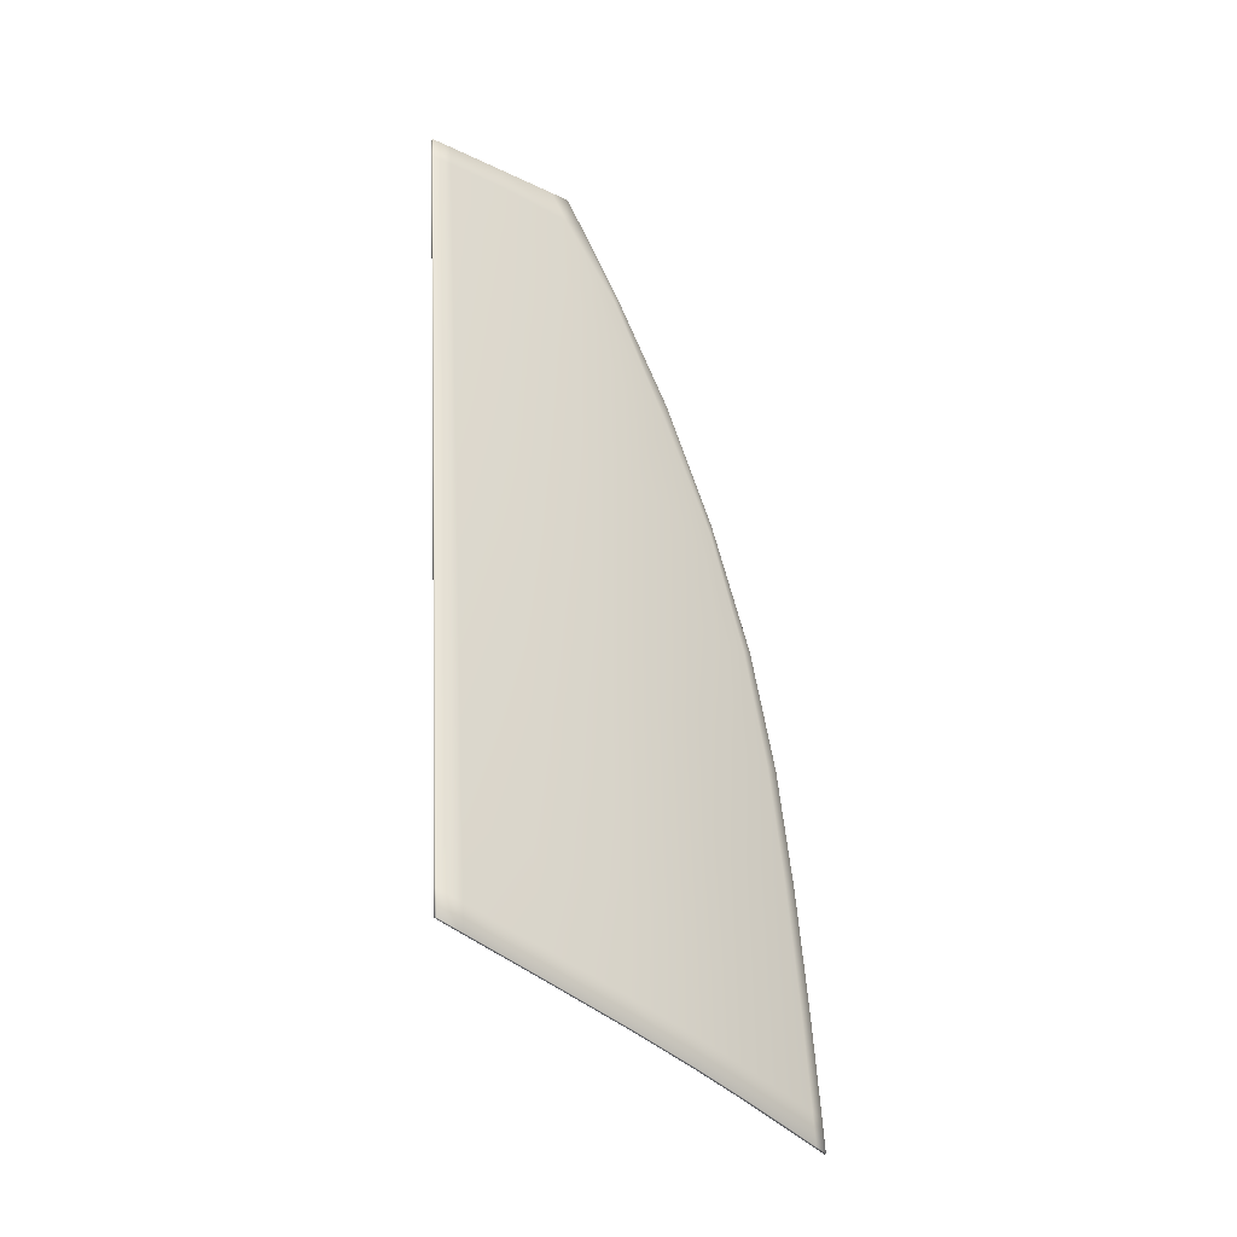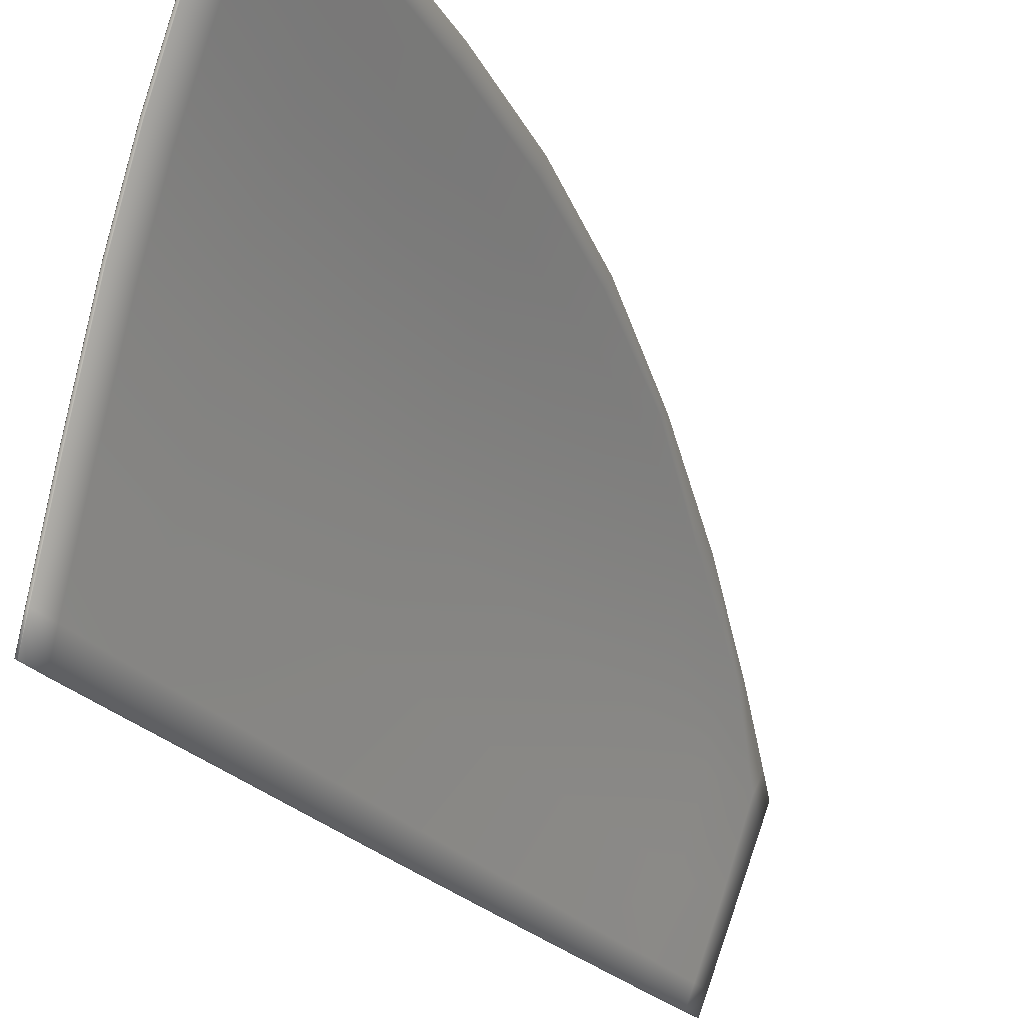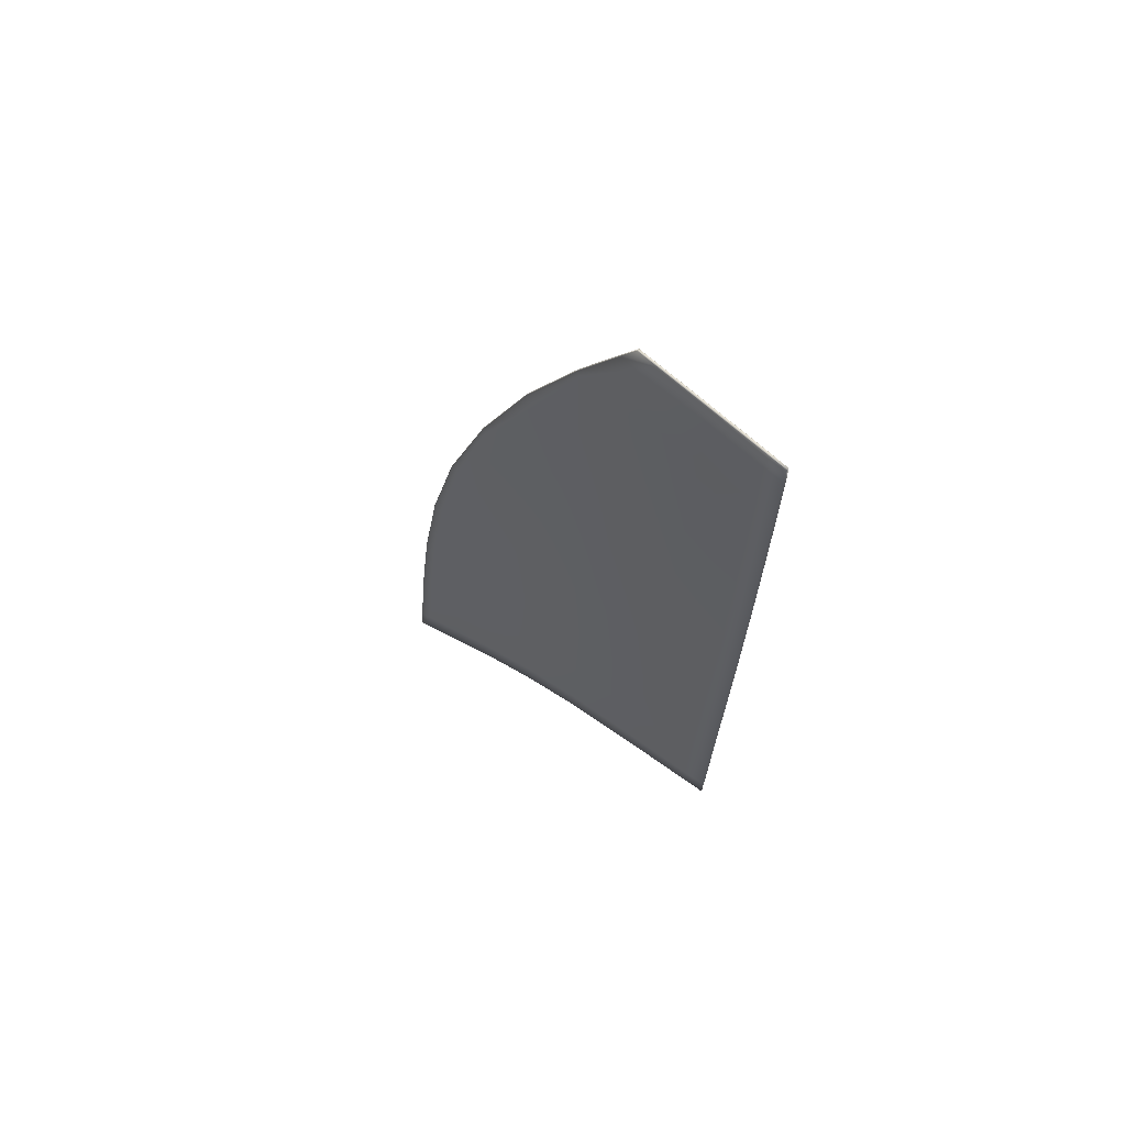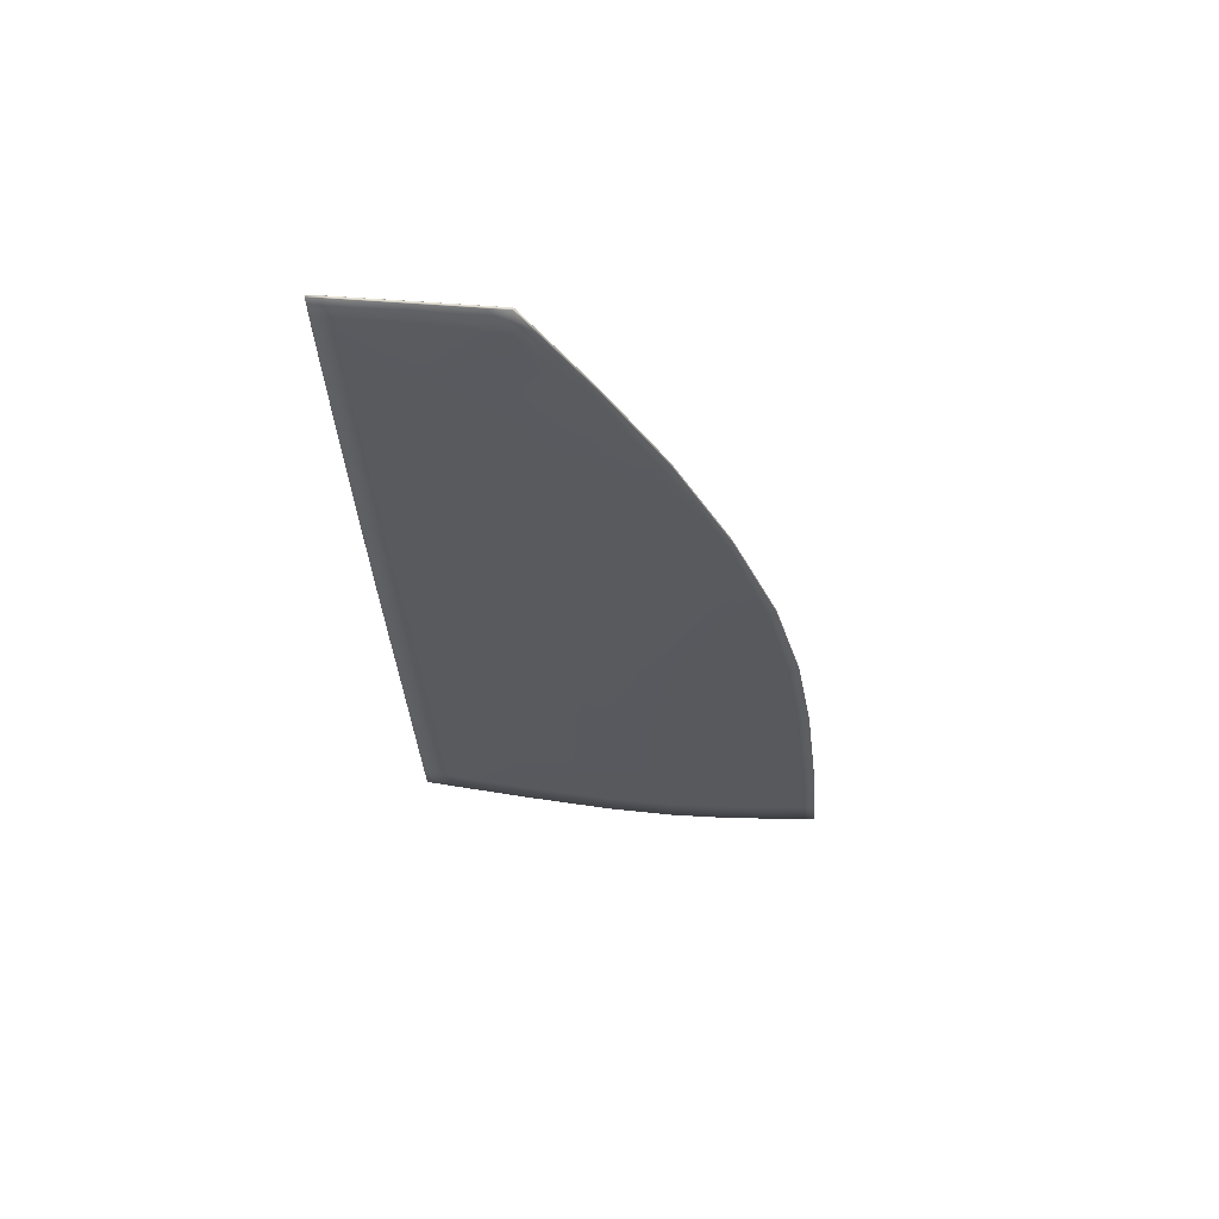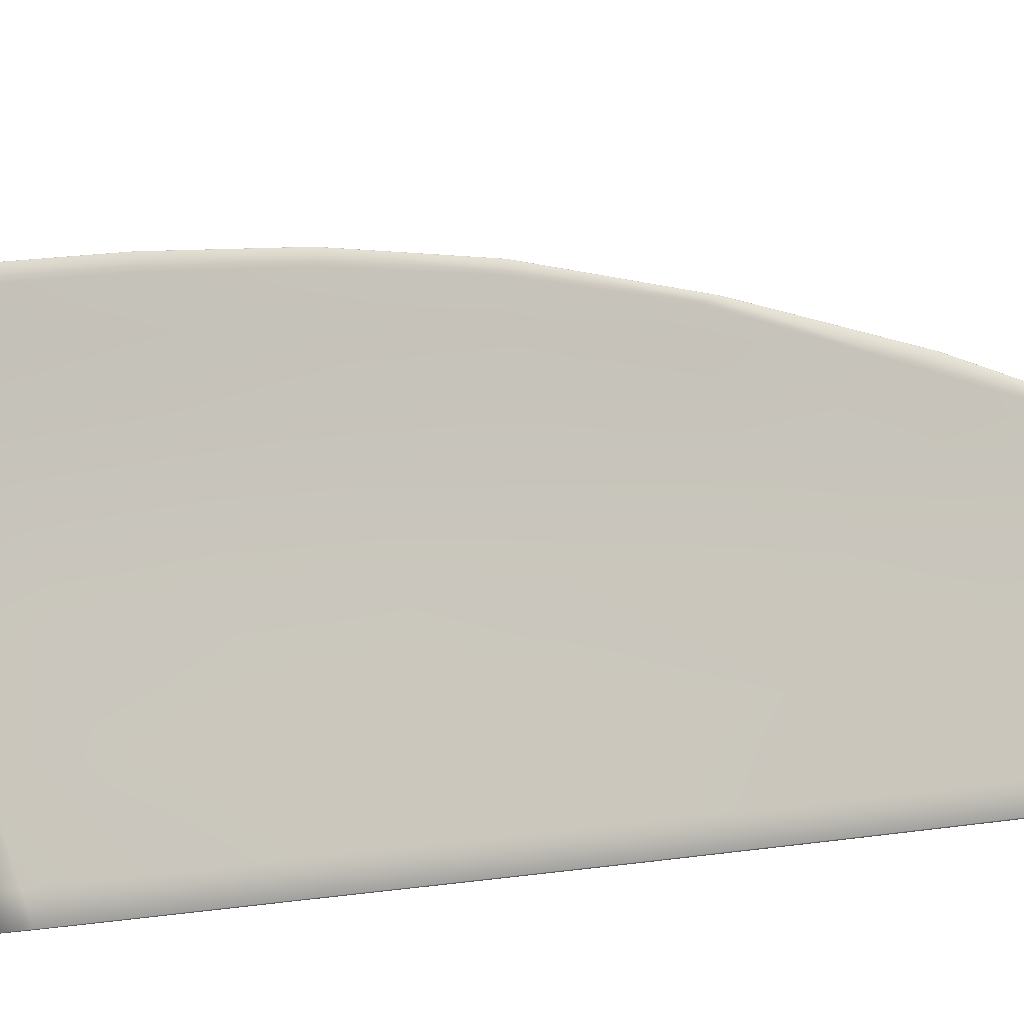
<metadata>
{"format":"obj","ext":"obj","renderer":"f3d","projection":"perspective","resolution":1024,"background":"white","views":[{"elev":-30.0,"azim":76.4,"up":"+Z"},{"elev":-19.6,"azim":-152.6,"up":"+Y"},{"elev":63.2,"azim":-25.1,"up":"+Z"},{"elev":59.8,"azim":115.8,"up":"+Z"},{"elev":-37.7,"azim":-73.6,"up":"+Y"}]}
</metadata>
<code>
o Audi_A6
v 0.9007 0.7652 0.4741
v 0.901 0.7652 0.3872
l 1 2
o Audi_A6.001
v 0.6654 1.954 -0.04226
v 0.6751 1.939 -0.03778
v 0.6621 1.96 -0.04361
v 0.8253 1.65 0.04789
v 0.8619 1.566 0.07223
v 0.7818 1.746 0.01973
v 0.7487 1.814 -0.000403
v 0.7213 1.864 -0.01546
v 0.6609 1.961 0.01312
v 0.6606 1.962 -0.02908
v 0.663 1.956 0.08501
v 0.6835 1.918 0.3764
v 0.6757 1.932 0.2953
v 0.6912 1.906 0.437
v 0.698 1.895 0.4817
v 0.7043 1.884 0.5188
v 0.721 1.851 0.6182
v 0.7163 1.86 0.5913
v 0.7272 1.838 0.6492
v 0.7376 1.817 0.6961
v 0.7517 1.787 0.7569
v 0.7691 1.748 0.8298
v 0.7884 1.703 0.9093
v 0.8399 1.569 1.115
v 0.8262 1.608 1.062
v 0.8503 1.538 1.152
v 0.8585 1.515 1.176
v 0.8645 1.5 1.192
v 0.8751 1.535 0.1403
v 0.8758 1.532 0.1956
v 0.8745 1.537 0.09621
v 0.8685 1.49 1.2
v 0.8707 1.484 1.204
v 0.8083 1.655 0.99
v 0.8716 1.487 1.1
v 0.8712 1.483 1.179
v 0.8724 1.494 0.9973
v 0.7105 1.872 0.5568
v 0.8732 1.499 0.8971
v 0.874 1.504 0.7984
v 0.8748 1.509 0.6997
v 0.8755 1.514 0.5867
v 0.6684 1.945 0.1886
v 0.8758 1.521 0.4452
v 0.8759 1.527 0.317
v 0.876 1.53 0.2441
v 0.8742 1.538 0.08092
v 0.8713 1.481 1.205
v 0.6607 1.962 -0.04361
v 0.6953 1.908 -0.02838
l 3 4
l 3 5
l 6 7
l 6 8
l 8 9
l 9 10
l 11 12
l 11 13
l 14 15
l 14 16
l 16 17
l 17 18
l 19 20
l 19 21
l 21 22
l 22 23
l 23 24
l 24 25
l 26 27
l 26 28
l 28 29
l 29 30
l 31 32
l 31 33
l 30 34
l 34 35
l 25 36
l 27 36
l 37 38
l 37 39
l 18 40
l 20 40
l 39 41
l 41 42
l 42 43
l 43 44
l 13 45
l 15 45
l 44 46
l 46 47
l 47 48
l 32 48
l 7 49
l 33 49
l 38 50
l 35 50
l 5 51
l 12 51
l 10 52
l 4 52
o Audi_A6.012
v 0.6908 1.908 0.09573
v 0.7226 1.854 0.1077
v 0.7174 1.864 0.006532
v 0.6856 1.918 -0.007862
v 0.6667 1.947 0.08707
v 0.6617 1.956 -0.01821
v 0.6747 1.932 0.2245
v 0.6984 1.894 0.2311
v 0.7295 1.841 0.2401
v 0.8403 1.58 0.8995
v 0.8103 1.656 0.8874
v 0.8077 1.655 0.9712
v 0.8397 1.574 0.9771
v 0.8654 1.514 0.9018
v 0.8645 1.51 0.9776
v 0.8663 1.519 0.7915
v 0.8404 1.588 0.787
v 0.808 1.669 0.779
v 0.8397 1.597 0.656
v 0.8055 1.681 0.6483
v 0.8666 1.526 0.6622
v 0.8664 1.533 0.5292
v 0.8382 1.606 0.5211
v 0.8025 1.693 0.5115
v 0.8357 1.615 0.3971
v 0.7984 1.704 0.3847
v 0.8654 1.54 0.4076
v 0.8642 1.546 0.292
v 0.8328 1.623 0.2782
v 0.7936 1.715 0.2619
v 0.7075 1.878 0.3613
v 0.6859 1.914 0.3564
v 0.7015 1.887 0.4869
v 0.7176 1.859 0.4812
v 0.7364 1.827 0.3681
v 0.743 1.813 0.4952
v 0.8299 1.632 0.1584
v 0.8632 1.552 0.1768
v 0.8624 1.556 0.09038
v 0.8277 1.638 0.06811
v 0.7888 1.726 0.1367
v 0.785 1.734 0.04181
v 0.7749 1.747 0.6419
v 0.7488 1.798 0.6249
v 0.7533 1.783 0.7537
v 0.7797 1.731 0.767
v 0.771 1.76 0.5041
v 0.766 1.772 0.3755
v 0.7602 1.784 0.2498
v 0.7541 1.797 0.1206
v 0.7494 1.807 0.02219
v 0.6872 1.906 0.0957
v 0.6947 1.892 0.2311
v 0.6713 1.93 0.2245
v 0.6633 1.945 0.08704
v 0.6822 1.916 -0.007888
v 0.6585 1.954 -0.01824
v 0.714 1.862 0.006511
v 0.7189 1.852 0.1077
v 0.7258 1.839 0.2401
v 0.8364 1.578 0.8994
v 0.8365 1.586 0.7869
v 0.8626 1.518 0.7914
v 0.8618 1.512 0.9017
v 0.8361 1.573 0.977
v 0.861 1.508 0.9775
v 0.8041 1.653 0.971
v 0.8064 1.654 0.8873
v 0.8041 1.667 0.7789
v 0.8358 1.595 0.6559
v 0.8342 1.604 0.5211
v 0.8627 1.532 0.5291
v 0.863 1.525 0.6621
v 0.8017 1.679 0.6482
v 0.7987 1.691 0.5115
v 0.8318 1.613 0.3971
v 0.8289 1.621 0.2781
v 0.8605 1.544 0.292
v 0.8617 1.538 0.4076
v 0.7945 1.702 0.3847
v 0.7898 1.713 0.2618
v 0.7038 1.876 0.3612
v 0.7327 1.825 0.3681
v 0.714 1.857 0.4811
v 0.7393 1.811 0.4951
v 0.698 1.885 0.4868
v 0.6825 1.912 0.3563
v 0.8261 1.63 0.1584
v 0.785 1.724 0.1367
v 0.8241 1.636 0.0681
v 0.7814 1.733 0.0418
v 0.859 1.555 0.09036
v 0.8595 1.55 0.1768
v 0.7711 1.745 0.6418
v 0.7673 1.758 0.504
v 0.7759 1.729 0.7668
v 0.7497 1.781 0.7536
v 0.7451 1.796 0.6248
v 0.7622 1.77 0.3755
v 0.7564 1.782 0.2498
v 0.7504 1.795 0.1206
v 0.7459 1.805 0.02218
v 0.7763 1.724 0.8929
v 0.7976 1.674 0.9759
v 0.7984 1.674 0.9758
v 0.7771 1.724 0.8927
v 0.7479 1.788 0.7727
v 0.7487 1.788 0.7724
v 0.7471 1.787 0.7724
v 0.7755 1.723 0.8926
v 0.7968 1.673 0.9758
v 0.6822 1.92 -0.04341
v 0.6584 1.958 -0.05419
v 0.6592 1.959 -0.05405
v 0.683 1.92 -0.04325
v 0.714 1.867 -0.0282
v 0.7147 1.867 -0.02805
v 0.7132 1.866 -0.02806
v 0.6814 1.92 -0.04327
v 0.6577 1.958 -0.05407
v 0.6564 1.959 0.08395
v 0.6647 1.945 0.2221
v 0.6655 1.945 0.2222
v 0.6573 1.96 0.08399
v 0.6517 1.968 -0.02192
v 0.6525 1.969 -0.02187
v 0.651 1.968 -0.02188
v 0.6558 1.959 0.08398
v 0.664 1.944 0.2221
v 0.7191 1.847 0.6333
v 0.7199 1.848 0.6331
v 0.694 1.895 0.4891
v 0.6948 1.896 0.4891
v 0.6933 1.895 0.489
v 0.7183 1.847 0.6331
v 0.8379 1.571 1.004
v 0.8625 1.507 1.004
v 0.8633 1.508 1.004
v 0.8387 1.571 1.004
v 0.8133 1.635 1.004
v 0.8141 1.635 1.004
v 0.8125 1.634 1.004
v 0.8371 1.571 1.004
v 0.8617 1.507 1.003
v 0.8724 1.49 0.9026
v 0.8734 1.495 0.793
v 0.8742 1.496 0.793
v 0.8731 1.49 0.9026
v 0.8714 1.487 0.9777
v 0.8721 1.487 0.9777
v 0.8705 1.486 0.9776
v 0.8715 1.49 0.9025
v 0.8726 1.495 0.793
v 0.8741 1.501 0.6643
v 0.8743 1.507 0.5319
v 0.8751 1.508 0.5319
v 0.8749 1.502 0.6643
v 0.8733 1.501 0.6643
v 0.8735 1.507 0.5319
v 0.8739 1.513 0.4112
v 0.8732 1.518 0.2968
v 0.874 1.519 0.2967
v 0.8746 1.513 0.4112
v 0.873 1.513 0.4112
v 0.8723 1.518 0.2967
v 0.6765 1.926 0.3546
v 0.6773 1.926 0.3546
v 0.6758 1.925 0.3546
v 0.8252 1.639 0.03702
v 0.7819 1.737 0.009185
v 0.7827 1.737 0.009337
v 0.826 1.64 0.03717
v 0.8604 1.557 0.06072
v 0.8612 1.557 0.06084
v 0.8596 1.557 0.06084
v 0.8244 1.639 0.03717
v 0.7812 1.736 0.009333
v 0.8728 1.524 0.1831
v 0.8726 1.528 0.09794
v 0.8733 1.528 0.09794
v 0.8736 1.524 0.1831
v 0.8719 1.523 0.183
v 0.8717 1.527 0.09792
v 0.746 1.809 -0.01161
v 0.7468 1.809 -0.01146
v 0.7453 1.809 -0.01147
v 0.7777 1.724 0.8919
v 0.799 1.674 0.9755
v 0.7805 1.72 0.8827
v 0.7493 1.788 0.7714
v 0.6836 1.921 -0.0428
v 0.6597 1.959 -0.05366
v 0.7153 1.868 -0.02759
v 0.6581 1.96 0.08409
v 0.6663 1.945 0.2222
v 0.6532 1.969 -0.02173
v 0.7206 1.848 0.6324
v 0.7228 1.845 0.6203
v 0.6956 1.896 0.4889
v 0.8393 1.572 1.003
v 0.8639 1.508 1.003
v 0.8146 1.636 1.004
v 0.8736 1.491 0.9026
v 0.8747 1.496 0.793
v 0.8726 1.488 0.9777
v 0.8754 1.502 0.6643
v 0.8756 1.508 0.5319
v 0.8751 1.514 0.4112
v 0.8744 1.519 0.2967
v 0.6781 1.926 0.3547
v 0.8266 1.64 0.03762
v 0.7834 1.737 0.009788
v 0.8618 1.558 0.0612
v 0.874 1.525 0.183
v 0.8738 1.529 0.0979
v 0.7474 1.81 -0.01101
v 0.7749 1.723 0.8918
v 0.7465 1.787 0.7713
v 0.7769 1.719 0.8826
v 0.7962 1.673 0.9754
v 0.6554 1.958 0.08407
v 0.6507 1.967 -0.02175
v 0.6636 1.944 0.2222
v 0.6809 1.919 -0.04282
v 0.7126 1.866 -0.02761
v 0.6572 1.957 -0.05369
v 0.7179 1.846 0.6324
v 0.6929 1.894 0.4889
v 0.7193 1.843 0.6202
v 0.8707 1.49 0.9025
v 0.8698 1.487 0.9776
v 0.8718 1.495 0.793
v 0.8364 1.571 1.003
v 0.8118 1.634 1.004
v 0.8611 1.507 1.003
v 0.8725 1.501 0.6643
v 0.8727 1.507 0.5319
v 0.8722 1.513 0.4111
v 0.8715 1.518 0.2967
v 0.6755 1.925 0.3547
v 0.8238 1.639 0.03761
v 0.859 1.557 0.06119
v 0.7806 1.736 0.00978
v 0.8712 1.523 0.183
v 0.871 1.527 0.09788
v 0.7447 1.808 -0.01102
v 0.8049 1.656 1.004
v 0.8057 1.657 1.004
v 0.8041 1.656 1.004
v 0.6503 1.971 -0.0575
v 0.651 1.972 -0.05743
v 0.6496 1.971 -0.05744
v 0.8709 1.486 1.003
v 0.8716 1.486 1.003
v 0.8701 1.486 1.003
v 0.8723 1.529 0.06909
v 0.8715 1.529 0.06913
v 0.8731 1.53 0.06913
v 0.7877 1.709 0.8572
v 0.7282 1.837 0.5855
v 0.7839 1.707 0.8571
v 0.7245 1.835 0.5854
v 0.8721 1.487 1.003
v 0.8735 1.53 0.06925
v 0.8061 1.657 1.004
v 0.6516 1.972 -0.05723
v 0.8695 1.486 1.003
v 0.871 1.529 0.06924
v 0.8036 1.656 1.004
v 0.6493 1.97 -0.05725
f 53 54 55 56
f 57 53 56 58
f 53 57 59 60
f 54 53 60 61
f 62 63 64 65
f 66 62 65 67
f 62 66 68 69
f 63 62 69 70
f 71 72 70 69
f 73 71 69 68
f 71 73 74 75
f 72 71 75 76
f 77 78 76 75
f 79 77 75 74
f 77 79 80 81
f 78 77 81 82
f 83 84 85 86
f 87 83 86 88
f 83 87 61 60
f 84 83 60 59
f 89 90 91 92
f 93 89 92 94
f 89 93 82 81
f 90 89 81 80
f 95 96 97 98
f 72 95 98 70
f 95 72 76 99
f 96 95 99 88
f 100 87 88 99
f 78 100 99 76
f 100 78 82 101
f 87 100 101 61
f 102 54 61 101
f 93 102 101 82
f 102 93 94 103
f 54 102 103 55
f 104 105 106 107
f 108 104 107 109
f 104 108 110 111
f 105 104 111 112
f 113 114 115 116
f 117 113 116 118
f 113 117 119 120
f 114 113 120 121
f 122 123 124 125
f 114 122 125 115
f 122 114 121 126
f 123 122 126 127
f 128 129 130 131
f 123 128 131 124
f 128 123 127 132
f 129 128 132 133
f 134 105 112 135
f 136 134 135 137
f 134 136 138 139
f 105 134 139 106
f 140 129 133 141
f 142 140 141 143
f 140 142 144 145
f 129 140 145 130
f 146 147 127 126
f 148 146 126 121
f 146 148 149 150
f 147 146 150 137
f 151 152 133 132
f 147 151 132 127
f 151 147 137 135
f 152 151 135 112
f 153 154 143 141
f 152 153 141 133
f 153 152 112 111
f 154 153 111 110
f 155 156 157 158
f 159 155 158 160
f 155 159 161 162
f 156 155 162 163
f 164 165 166 167
f 168 164 167 169
f 164 168 170 171
f 165 164 171 172
f 173 174 175 176
f 177 173 176 178
f 173 177 179 180
f 174 173 180 181
f 182 159 160 183
f 184 182 183 185
f 182 184 186 187
f 159 182 187 161
f 188 189 190 191
f 192 188 191 193
f 188 192 194 195
f 189 188 195 196
f 197 198 199 200
f 201 197 200 202
f 197 201 203 204
f 198 197 204 205
f 206 207 208 209
f 198 206 209 199
f 206 198 205 210
f 207 206 210 211
f 212 213 214 215
f 207 212 215 208
f 212 207 211 216
f 213 212 216 217
f 218 184 185 219
f 174 218 219 175
f 218 174 181 220
f 184 218 220 186
f 221 222 223 224
f 225 221 224 226
f 221 225 227 228
f 222 221 228 229
f 230 231 232 233
f 213 230 233 214
f 230 213 217 234
f 231 230 234 235
f 236 168 169 237
f 222 236 237 223
f 236 222 229 238
f 168 236 238 170
f 239 158 157 240
f 241 239 240 64
f 239 241 97 242
f 158 239 242 160
f 243 167 166 244
f 56 243 244 58
f 243 56 55 245
f 167 243 245 169
f 246 176 175 247
f 57 246 247 59
f 246 57 58 248
f 176 246 248 178
f 249 183 160 242
f 250 249 242 97
f 249 250 85 251
f 183 249 251 185
f 252 191 190 253
f 65 252 253 67
f 252 65 64 254
f 191 252 254 193
f 255 200 199 256
f 66 255 256 68
f 255 66 67 257
f 200 255 257 202
f 258 209 208 259
f 73 258 259 74
f 258 73 68 256
f 209 258 256 199
f 260 215 214 261
f 79 260 261 80
f 260 79 74 259
f 215 260 259 208
f 262 219 185 251
f 84 262 251 85
f 262 84 59 247
f 219 262 247 175
f 263 224 223 264
f 92 263 264 94
f 263 92 91 265
f 224 263 265 226
f 266 233 232 267
f 90 266 267 91
f 266 90 80 261
f 233 266 261 214
f 268 237 169 245
f 103 268 245 55
f 268 103 94 264
f 237 268 264 223
f 269 162 161 270
f 271 269 270 149
f 269 271 119 272
f 162 269 272 163
f 273 180 179 274
f 107 273 274 109
f 273 107 106 275
f 180 273 275 181
f 276 171 170 277
f 108 276 277 110
f 276 108 109 278
f 171 276 278 172
f 279 187 186 280
f 281 279 280 138
f 279 281 149 270
f 187 279 270 161
f 282 204 203 283
f 116 282 283 118
f 282 116 115 284
f 204 282 284 205
f 285 195 194 286
f 117 285 286 119
f 285 117 118 287
f 195 285 287 196
f 288 210 205 284
f 125 288 284 115
f 288 125 124 289
f 210 288 289 211
f 290 216 211 289
f 131 290 289 124
f 290 131 130 291
f 216 290 291 217
f 292 220 181 275
f 139 292 275 106
f 292 139 138 280
f 220 292 280 186
f 293 228 227 294
f 142 293 294 144
f 293 142 143 295
f 228 293 295 229
f 296 234 217 291
f 145 296 291 130
f 296 145 144 297
f 234 296 297 235
f 298 238 229 295
f 154 298 295 143
f 298 154 110 277
f 238 298 277 170
f 299 192 193 300
f 156 299 300 157
f 299 156 163 301
f 192 299 301 194
f 302 177 178 303
f 165 302 303 166
f 302 165 172 304
f 177 302 304 179
f 305 201 202 306
f 189 305 306 190
f 305 189 196 307
f 201 305 307 203
f 308 231 235 309
f 225 308 309 227
f 308 225 226 310
f 231 308 310 232
f 311 241 64 63
f 98 311 63 70
f 311 98 97 241
f 312 96 88 86
f 250 312 86 85
f 312 250 97 96
f 313 271 149 148
f 120 313 148 121
f 313 120 119 271
f 314 150 149 281
f 136 314 281 138
f 314 136 137 150
f 315 253 190 306
f 257 315 306 202
f 315 257 67 253
f 316 265 91 267
f 310 316 267 232
f 316 310 226 265
f 317 254 64 240
f 300 317 240 157
f 317 300 193 254
f 318 248 58 244
f 303 318 244 166
f 318 303 178 248
f 319 307 196 287
f 283 319 287 118
f 319 283 203 307
f 320 309 235 297
f 294 320 297 144
f 320 294 227 309
f 321 301 163 272
f 286 321 272 119
f 321 286 194 301
f 322 304 172 278
f 274 322 278 109
f 322 274 179 304

</code>
